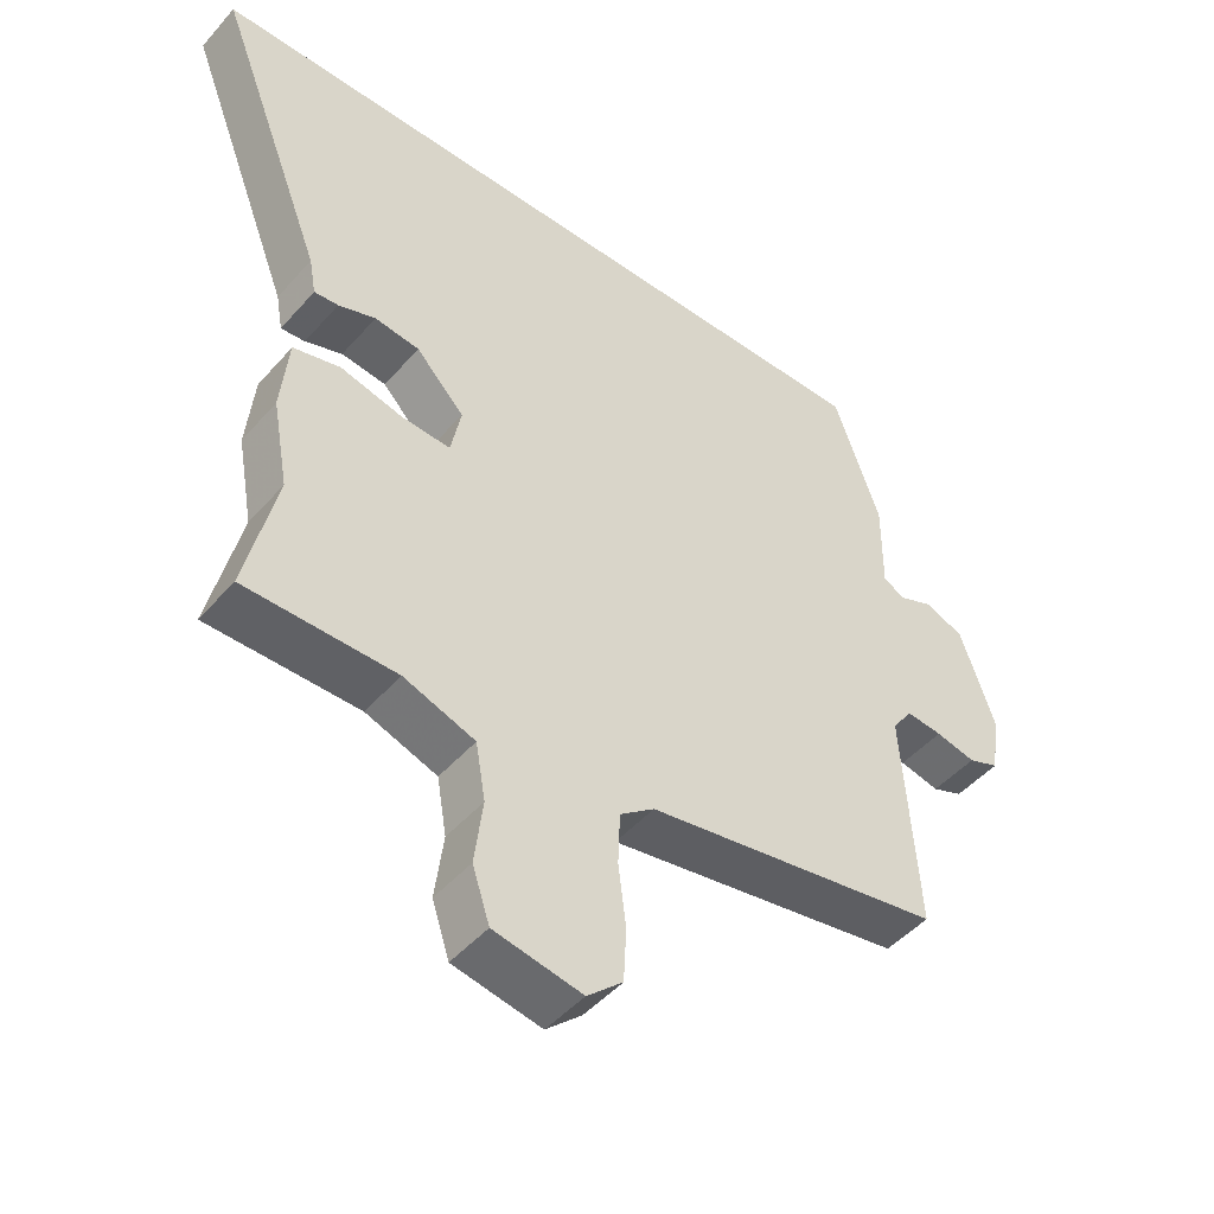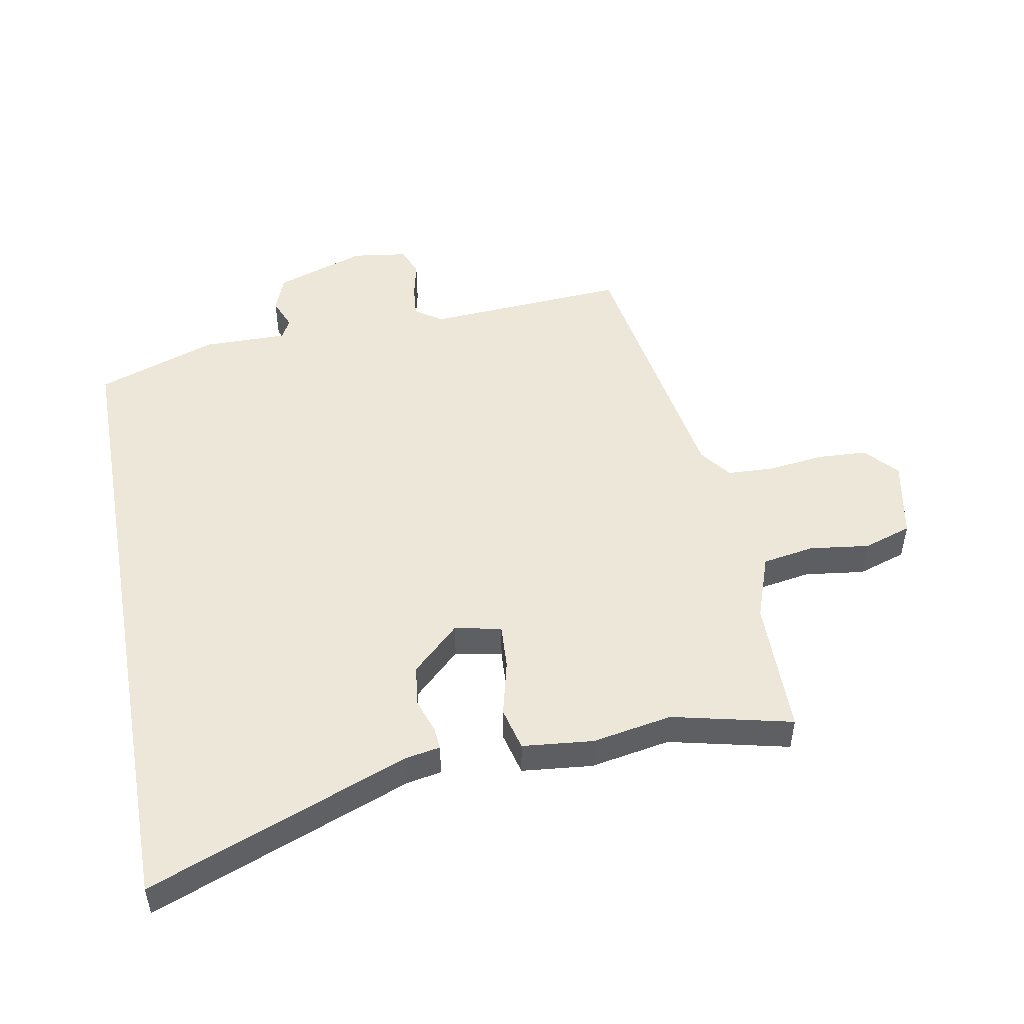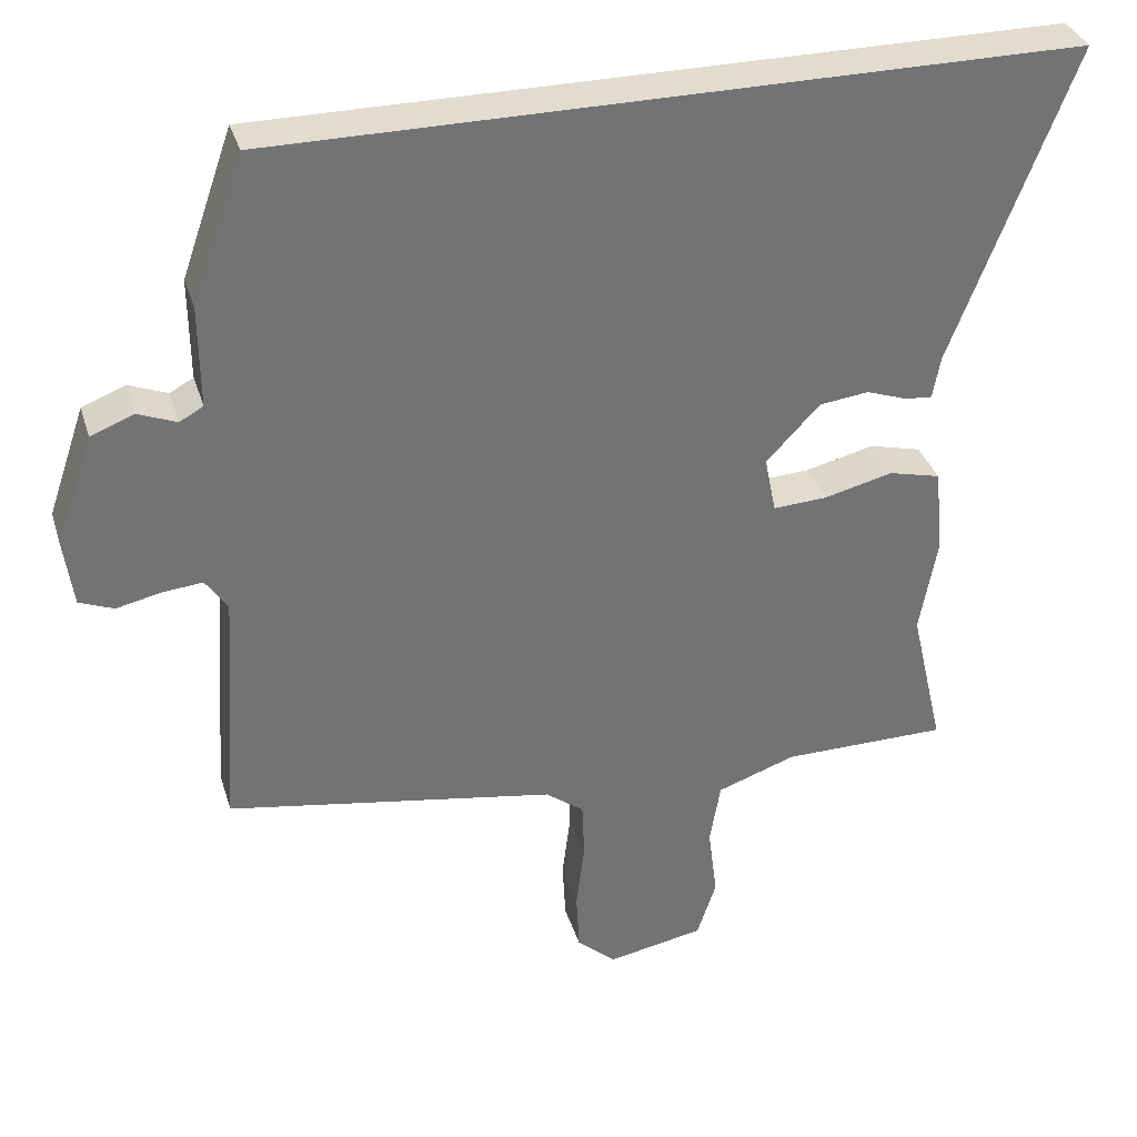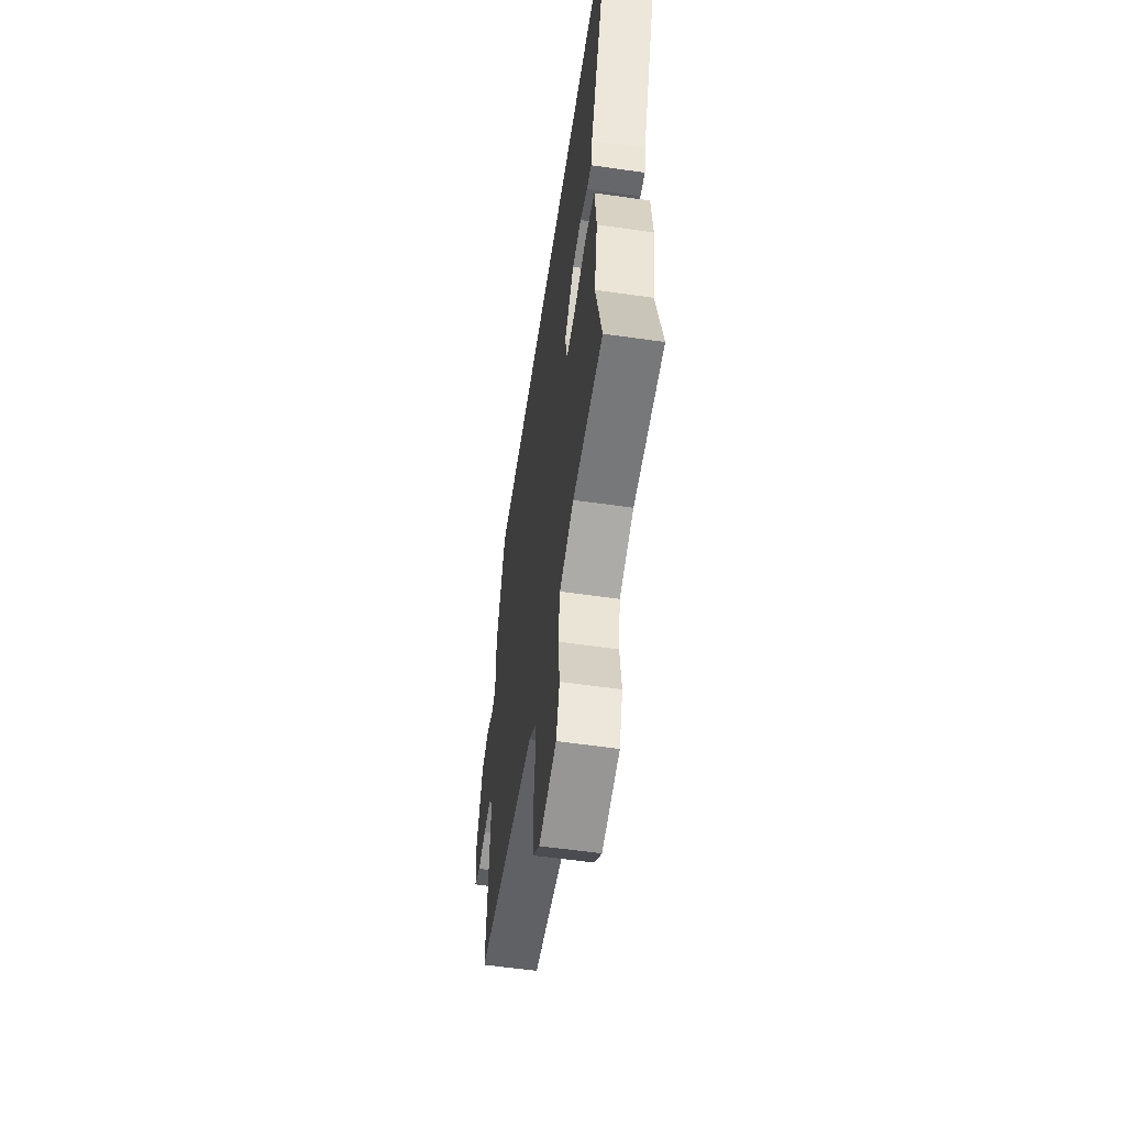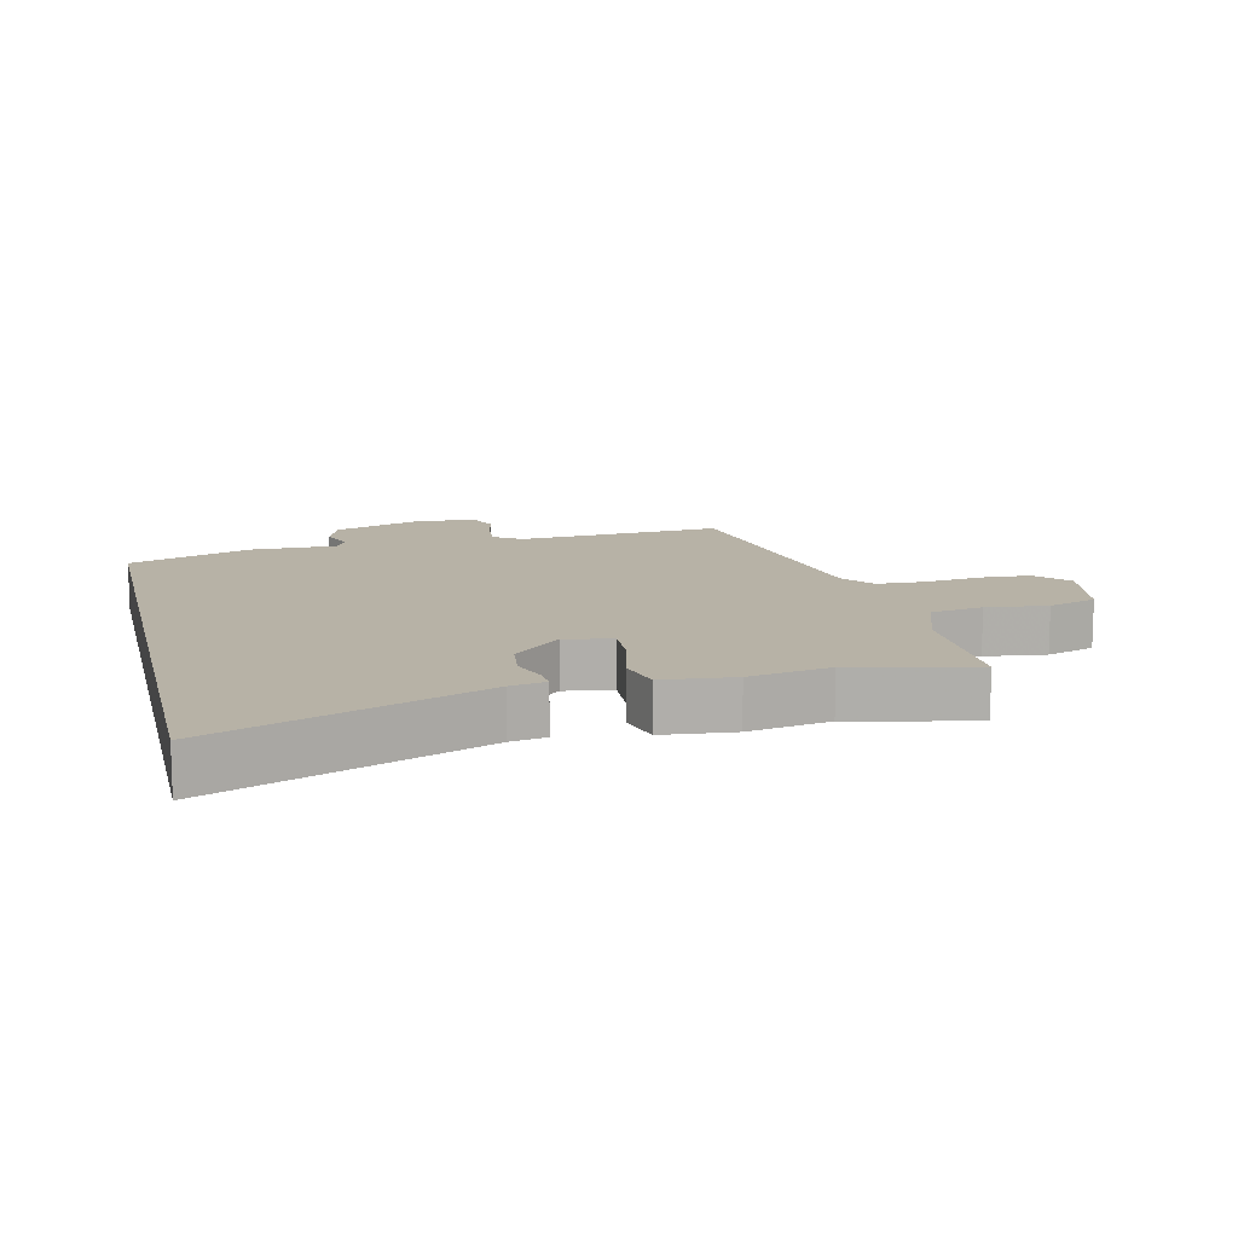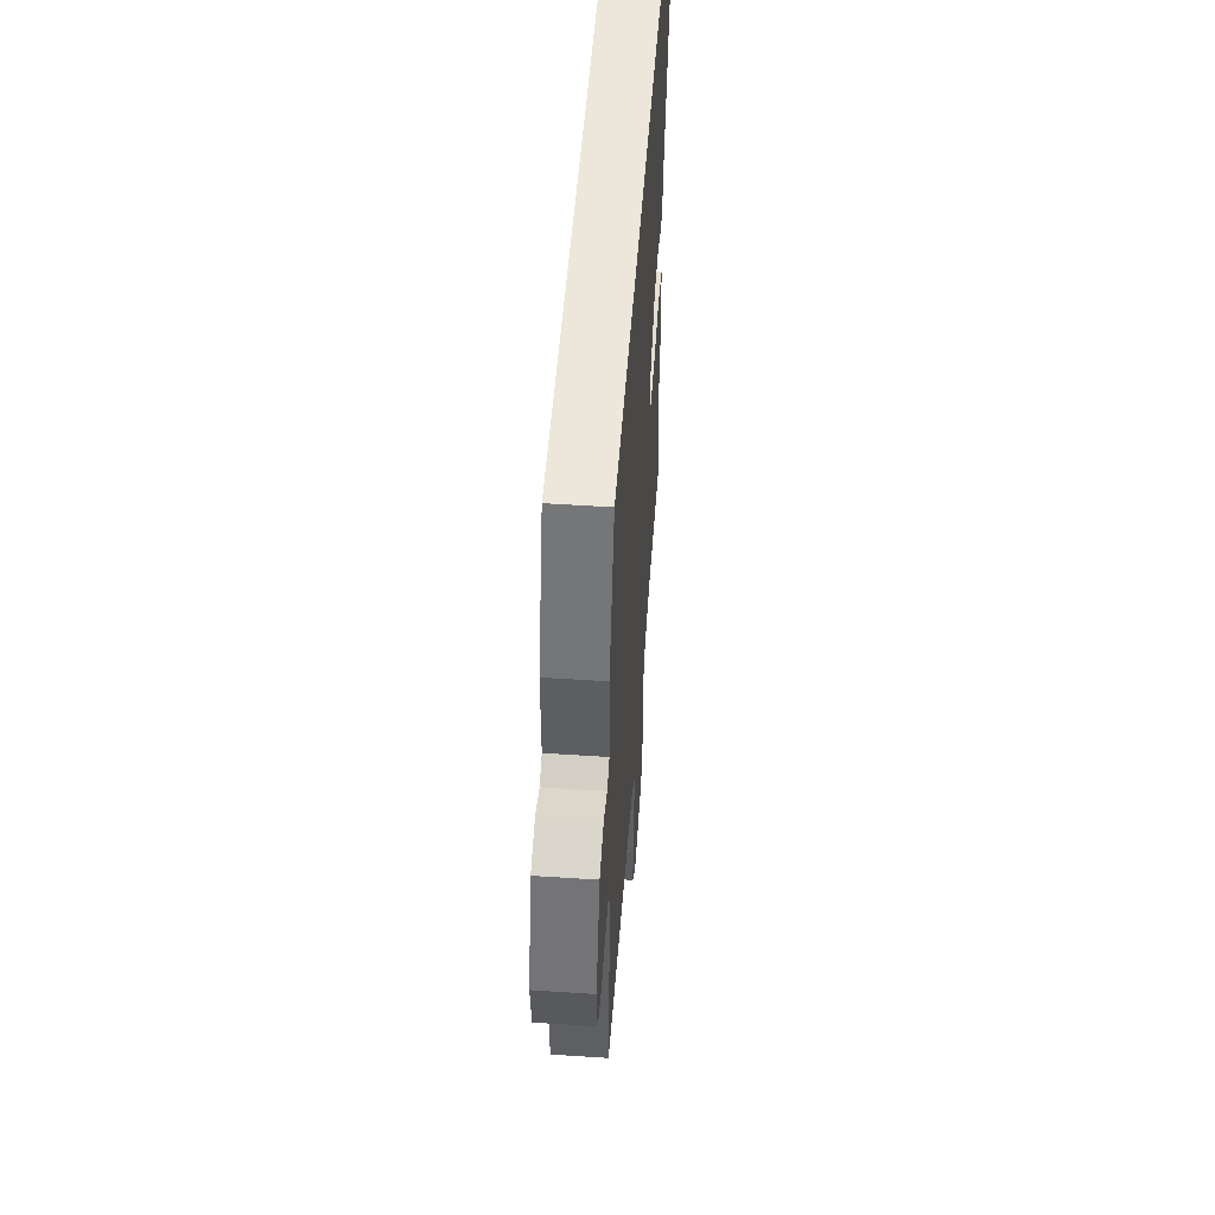
<metadata>
{"format":"obj","ext":"obj","renderer":"f3d","projection":"perspective","resolution":1024,"background":"white","views":[{"elev":-47.5,"azim":141.1,"up":"+Z"},{"elev":49.9,"azim":79.7,"up":"+Y"},{"elev":34.3,"azim":-16.2,"up":"+Z"},{"elev":-57.1,"azim":81.5,"up":"+Z"},{"elev":12.5,"azim":76.7,"up":"+Y"},{"elev":52.2,"azim":-85.9,"up":"+Z"}]}
</metadata>
<code>
v -0.42 0.07 0.5
v 0.622 0.07 0.5
v 0.463 0.07 0.088
v 0.453 0.07 0.033
v 0.418 0.07 0.036
v 0.364 0.07 0.055
v 0.299 0.07 0.047
v 0.229 0.07 -0.027
v 0.244 0.07 -0.101
v 0.315 0.07 -0.097
v 0.405 0.07 -0.075
v 0.473 0.07 -0.092
v 0.484 0.07 -0.204
v 0.461 0.07 -0.331
v 0.505 0.07 -0.521
v 0.288 0.07 -0.522
v 0.185 0.07 -0.558
v 0.171 0.07 -0.64
v 0.183 0.07 -0.735
v 0.158 0.07 -0.811
v 0.031 0.07 -0.835
v -0.02 0.07 -0.789
v -0.024 0.07 -0.711
v -0.013 0.07 -0.622
v -0.016 0.07 -0.547
v -0.066 0.07 -0.509
v -0.497 0.07 -0.436
v -0.476 0.07 -0.117
v -0.505 0.07 -0.074
v -0.558 0.07 -0.079
v -0.616 0.07 -0.092
v -0.661 0.07 -0.074
v -0.673 0.07 0.014
v -0.624 0.07 0.157
v -0.567 0.07 0.179
v -0.517 0.07 0.159
v -0.486 0.07 0.176
v -0.487 0.07 0.309
v -0.42 0 0.5
v 0.622 0 0.5
v 0.463 0 0.088
v 0.453 0 0.033
v 0.418 0 0.036
v 0.364 0 0.055
v 0.299 0 0.047
v 0.229 0 -0.027
v 0.244 0 -0.101
v 0.315 0 -0.097
v 0.405 0 -0.075
v 0.473 0 -0.092
v 0.484 0 -0.204
v 0.461 0 -0.331
v 0.505 0 -0.521
v 0.288 0 -0.522
v 0.185 0 -0.558
v 0.171 0 -0.64
v 0.183 0 -0.735
v 0.158 0 -0.811
v 0.031 0 -0.835
v -0.02 0 -0.789
v -0.024 0 -0.711
v -0.013 0 -0.622
v -0.016 0 -0.547
v -0.066 0 -0.509
v -0.497 0 -0.436
v -0.476 0 -0.117
v -0.505 0 -0.074
v -0.558 0 -0.079
v -0.616 0 -0.092
v -0.661 0 -0.074
v -0.673 0 0.014
v -0.624 0 0.157
v -0.567 0 0.179
v -0.517 0 0.159
v -0.486 0 0.176
v -0.487 0 0.309
f 1 2 3
f 38 1 3
f 37 38 3
f 36 37 3
f 34 35 36
f 33 34 36
f 32 33 36
f 31 32 36
f 30 31 36
f 29 30 36 3
f 28 29 3
f 26 27 28
f 25 26 28
f 22 23 24
f 21 22 24
f 20 21 24
f 19 20 24
f 18 19 24
f 17 18 24 25
f 16 17 25 28
f 14 15 16 28
f 12 13 14
f 11 12 14
f 10 11 14
f 9 10 14
f 3 4 5 6
f 3 6 7
f 28 3 7
f 9 14 28
f 8 9 28
f 7 8 28
f 41 40 39
f 41 39 76
f 41 76 75
f 41 75 74
f 74 73 72
f 74 72 71
f 74 71 70
f 74 70 69
f 74 69 68
f 41 74 68 67
f 41 67 66
f 66 65 64
f 66 64 63
f 62 61 60
f 62 60 59
f 62 59 58
f 62 58 57
f 62 57 56
f 63 62 56 55
f 66 63 55 54
f 66 54 53 52
f 52 51 50
f 52 50 49
f 52 49 48
f 52 48 47
f 44 43 42 41
f 45 44 41
f 45 41 66
f 66 52 47
f 66 47 46
f 66 46 45
f 1 39 40 2
f 2 40 41 3
f 3 41 42 4
f 4 42 43 5
f 5 43 44 6
f 6 44 45 7
f 7 45 46 8
f 8 46 47 9
f 9 47 48 10
f 10 48 49 11
f 11 49 50 12
f 12 50 51 13
f 13 51 52 14
f 14 52 53 15
f 15 53 54 16
f 16 54 55 17
f 17 55 56 18
f 18 56 57 19
f 19 57 58 20
f 20 58 59 21
f 21 59 60 22
f 22 60 61 23
f 23 61 62 24
f 24 62 63 25
f 25 63 64 26
f 26 64 65 27
f 27 65 66 28
f 28 66 67 29
f 29 67 68 30
f 30 68 69 31
f 31 69 70 32
f 32 70 71 33
f 33 71 72 34
f 34 72 73 35
f 35 73 74 36
f 36 74 75 37
f 37 75 76 38
f 38 76 39 1

</code>
